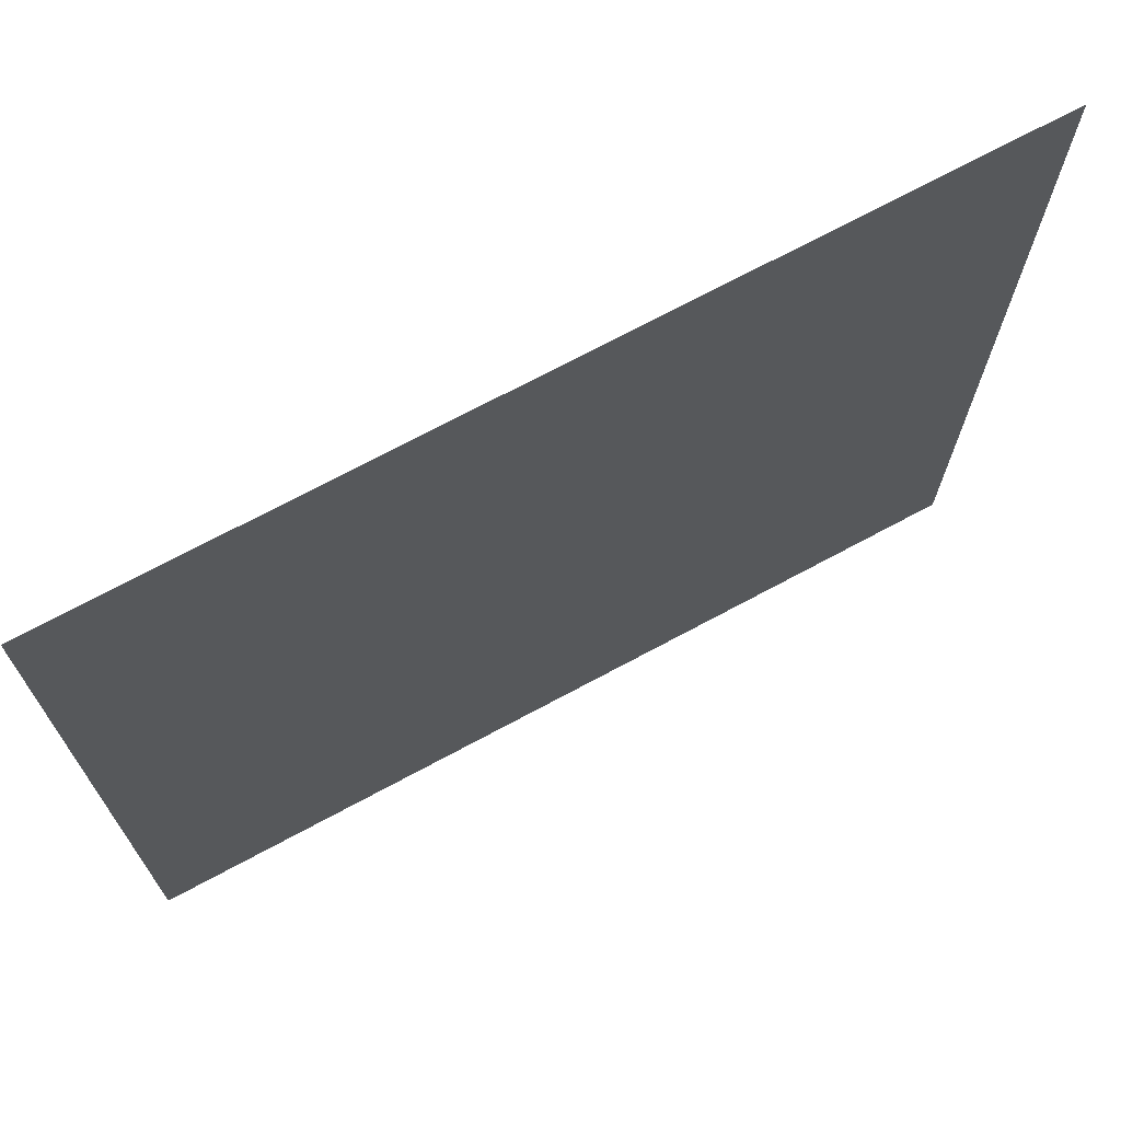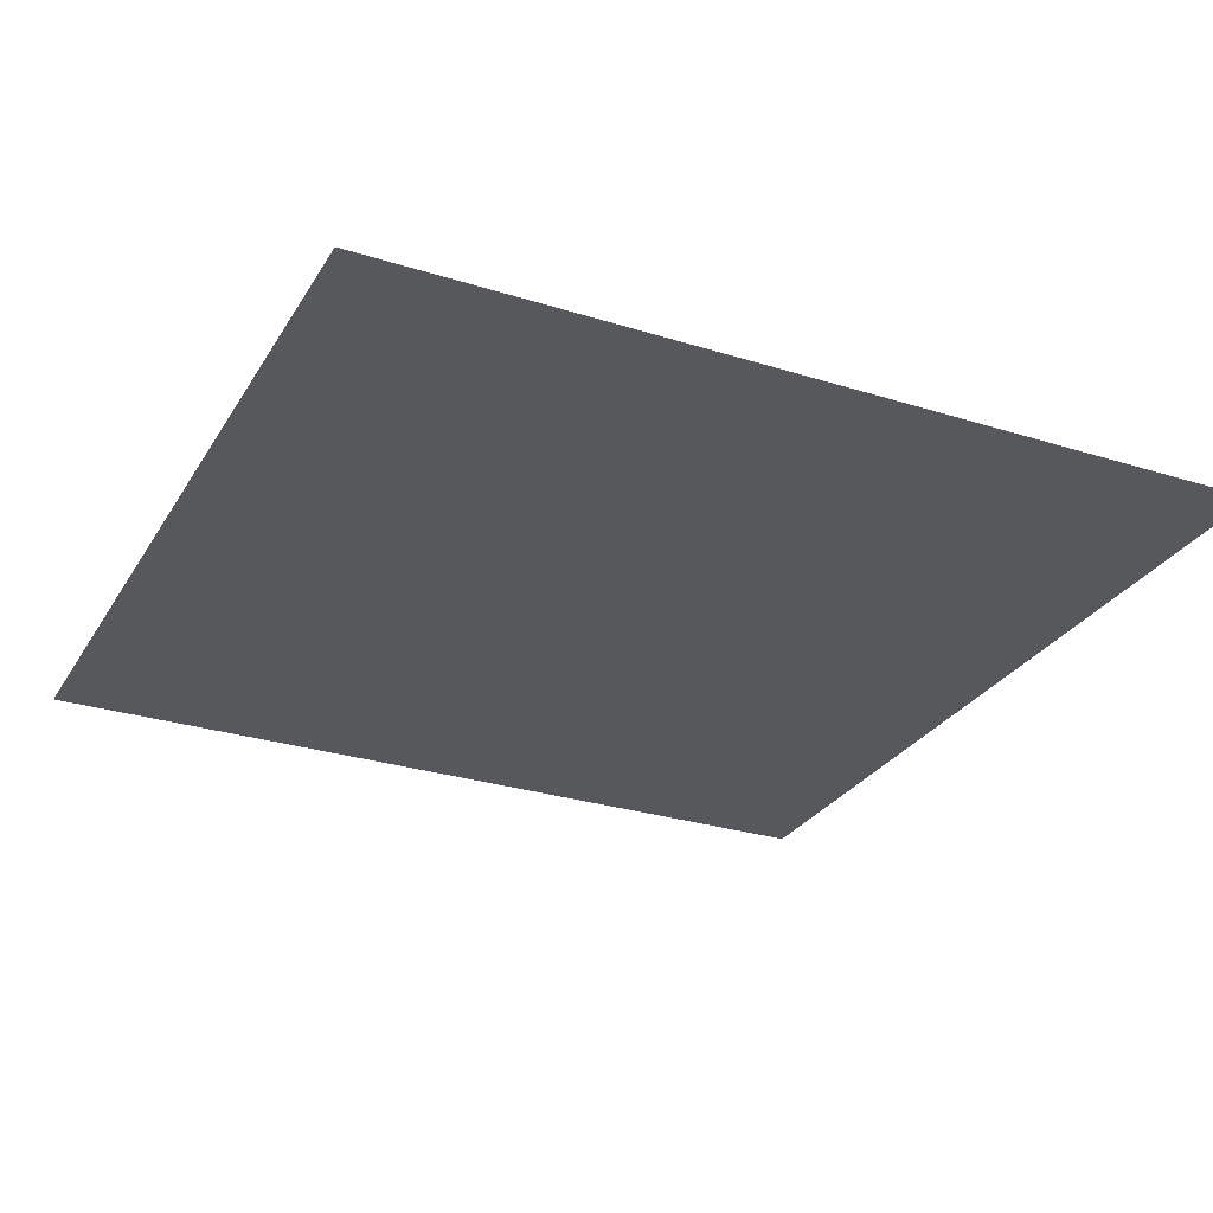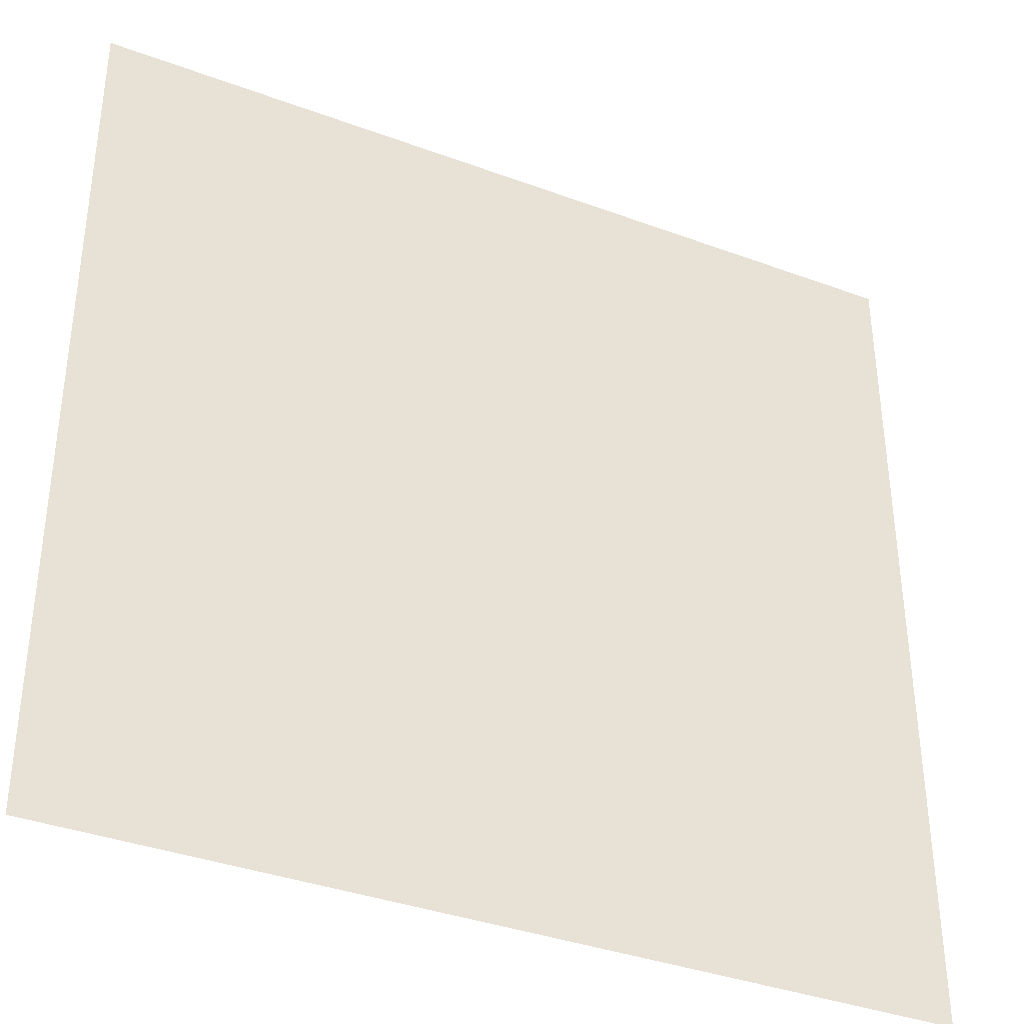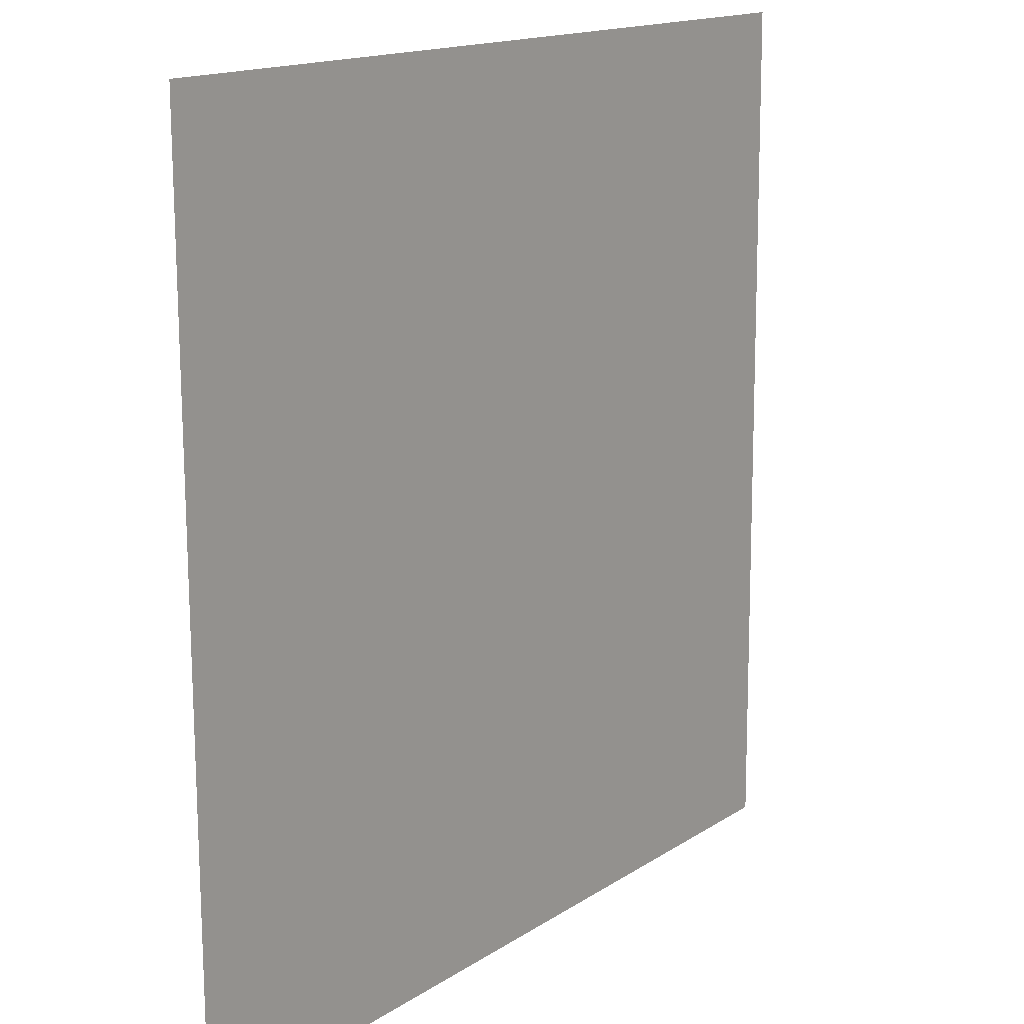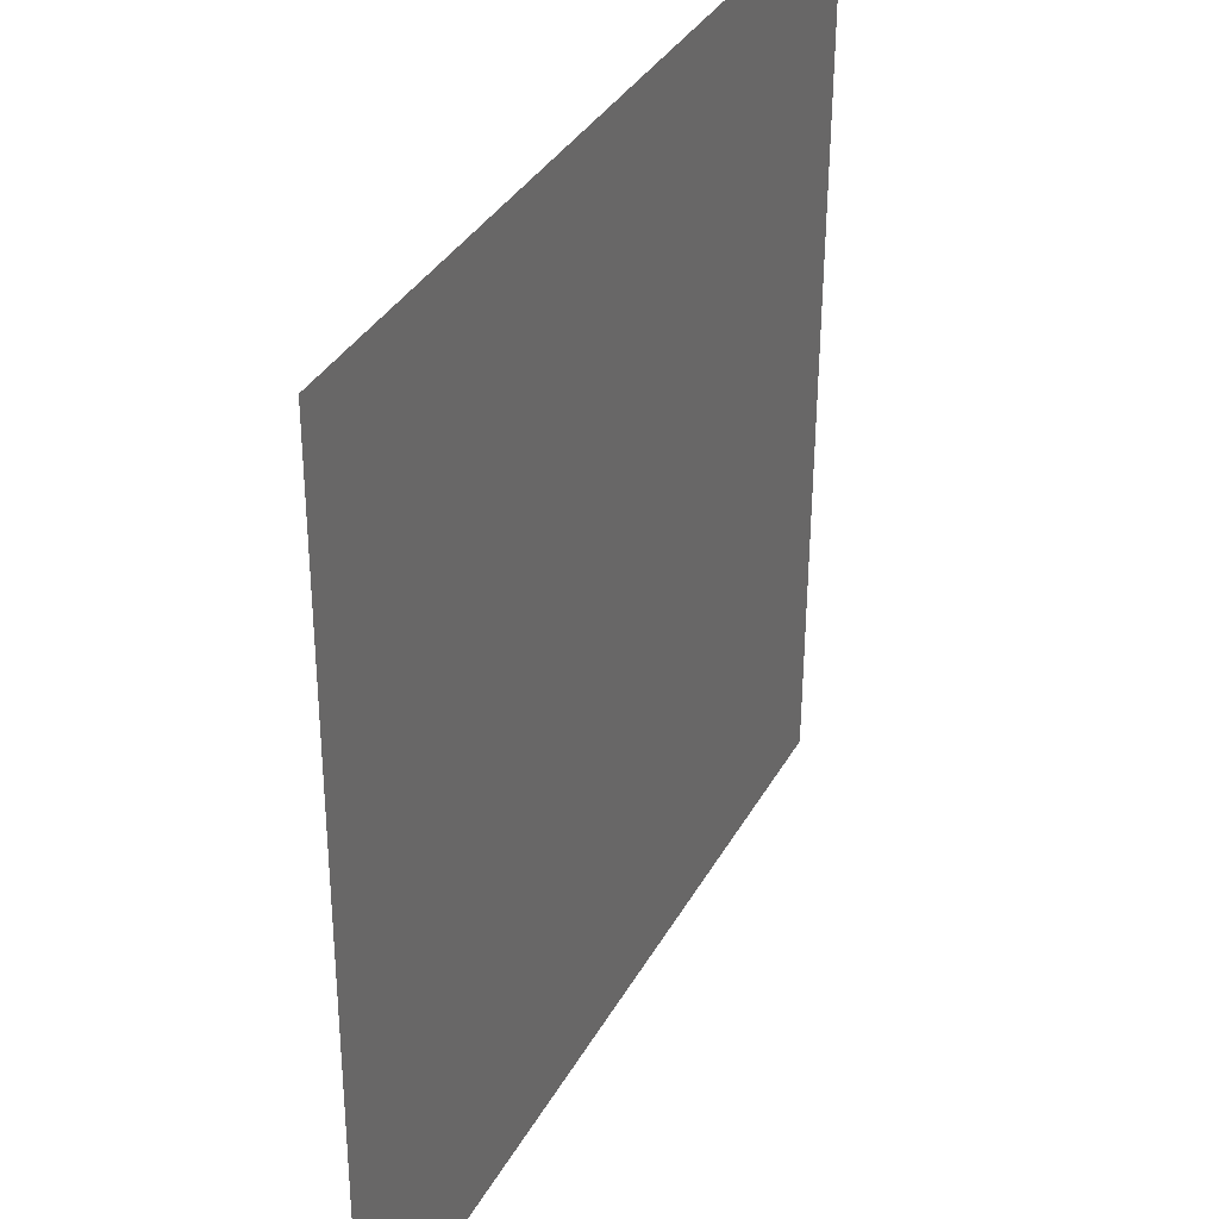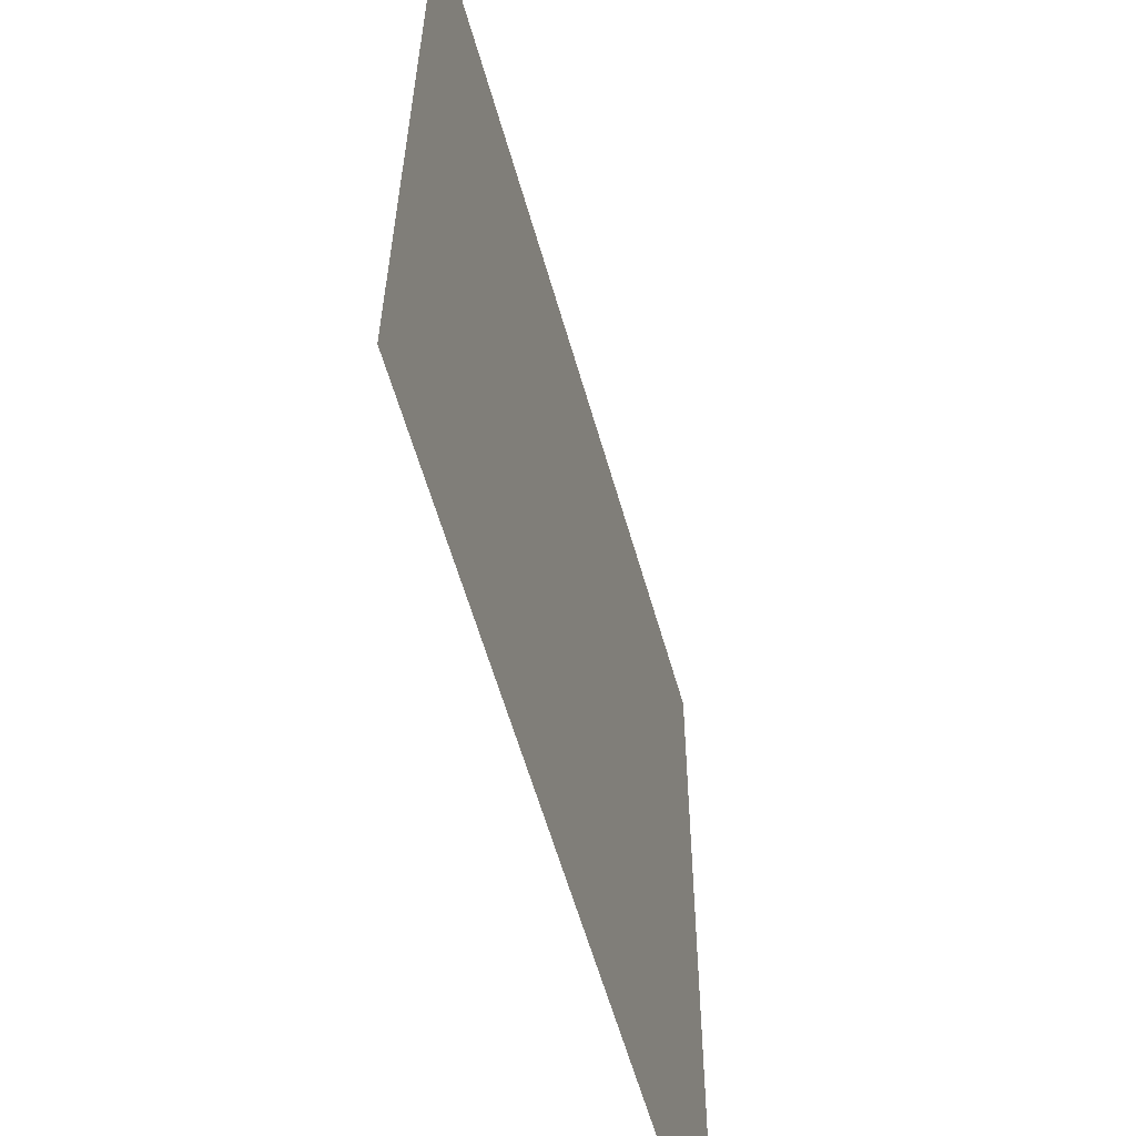
<metadata>
{"format":"obj","ext":"obj","renderer":"f3d","projection":"perspective","resolution":1024,"background":"white","views":[{"elev":71.3,"azim":-28.3,"up":"+Z"},{"elev":-28.5,"azim":-25.3,"up":"+Y"},{"elev":-36.9,"azim":154.4,"up":"+Z"},{"elev":15.2,"azim":126.4,"up":"+Z"},{"elev":35.2,"azim":-64.5,"up":"+Z"},{"elev":-59.8,"azim":-74.1,"up":"+Z"}]}
</metadata>
<code>
o mesh124/mesh124-geometry#mesh124-geometry
v 0.0683 -0.1258 0.3042
v 0.1169 -0.1256 0.2556
v 0.0683 -0.1256 0.2556
v 0.1169 -0.1258 0.3042
f 1 2 3
f 2 1 4
f 3 2 1
f 4 1 2

</code>
